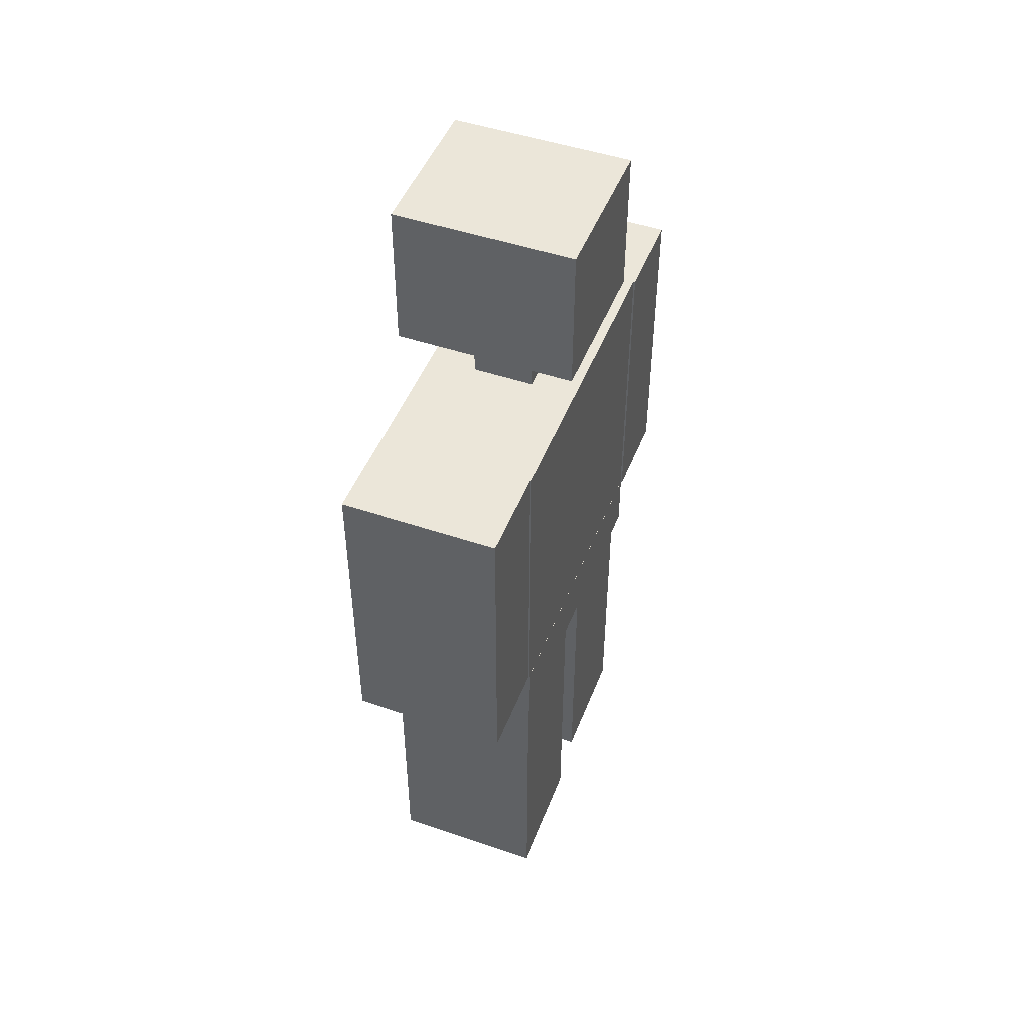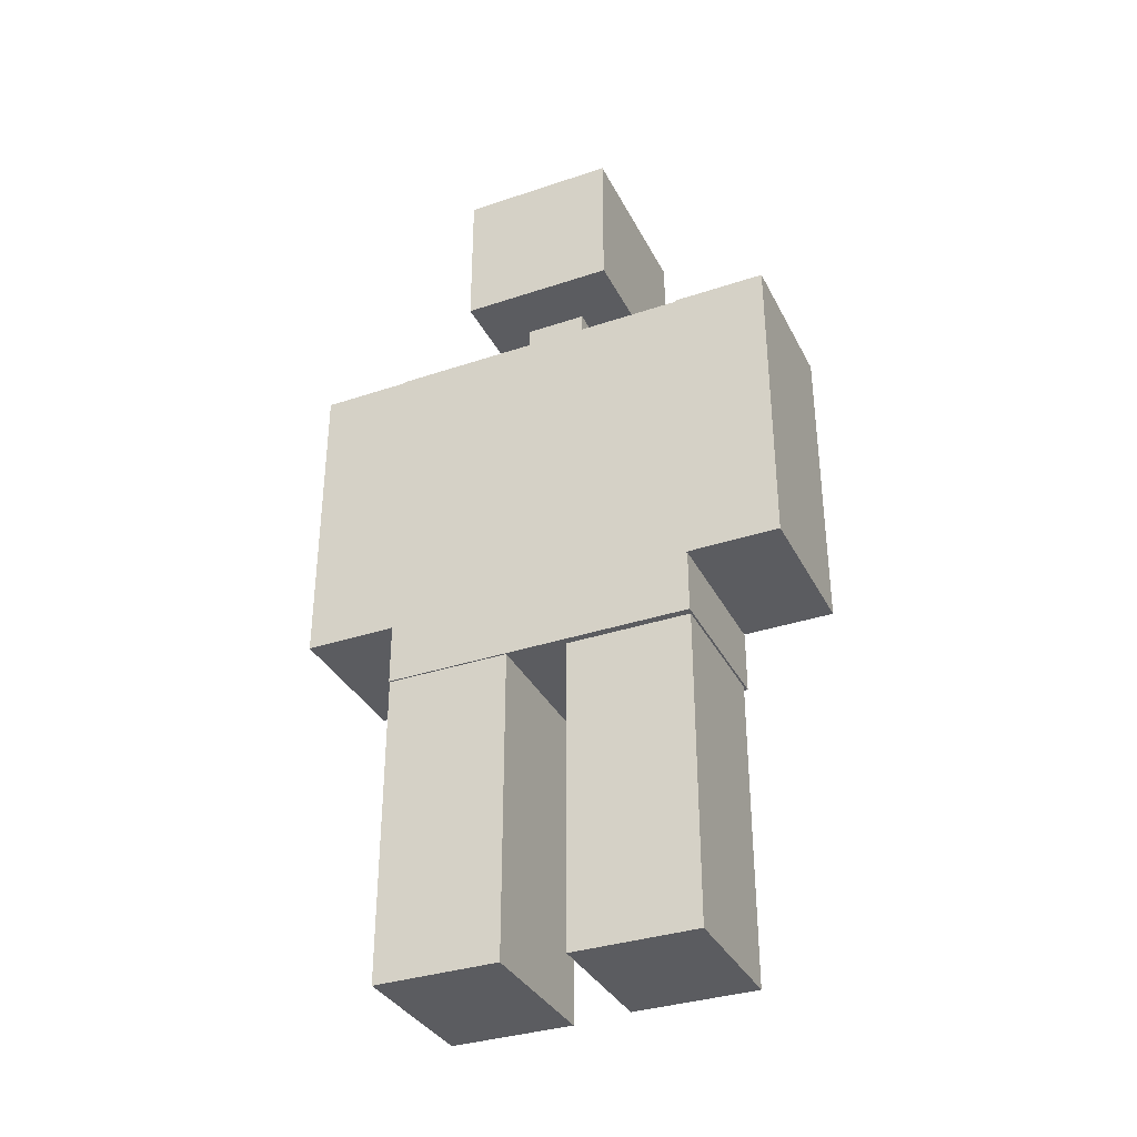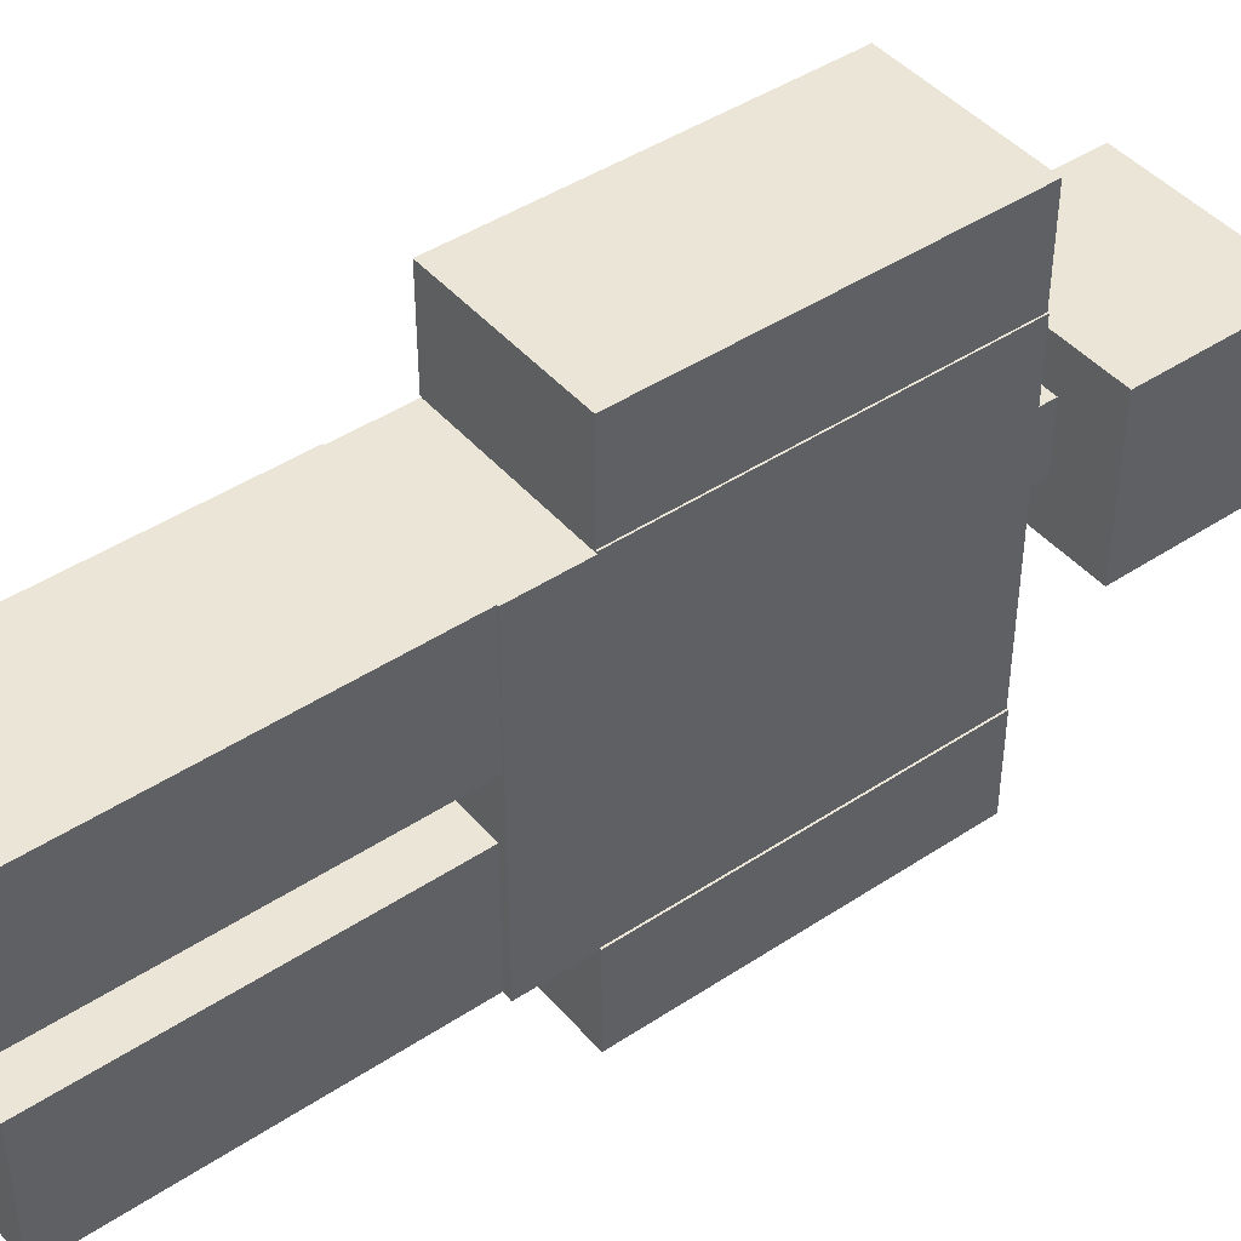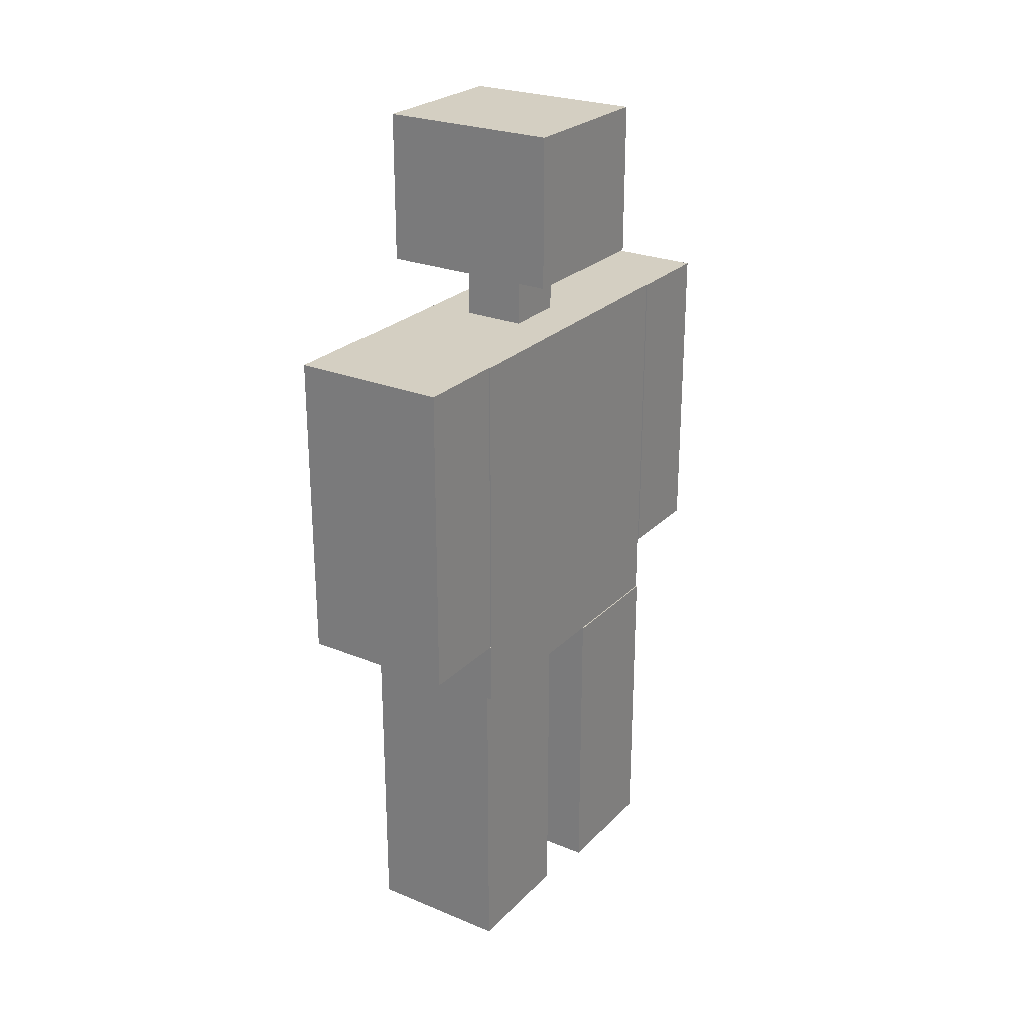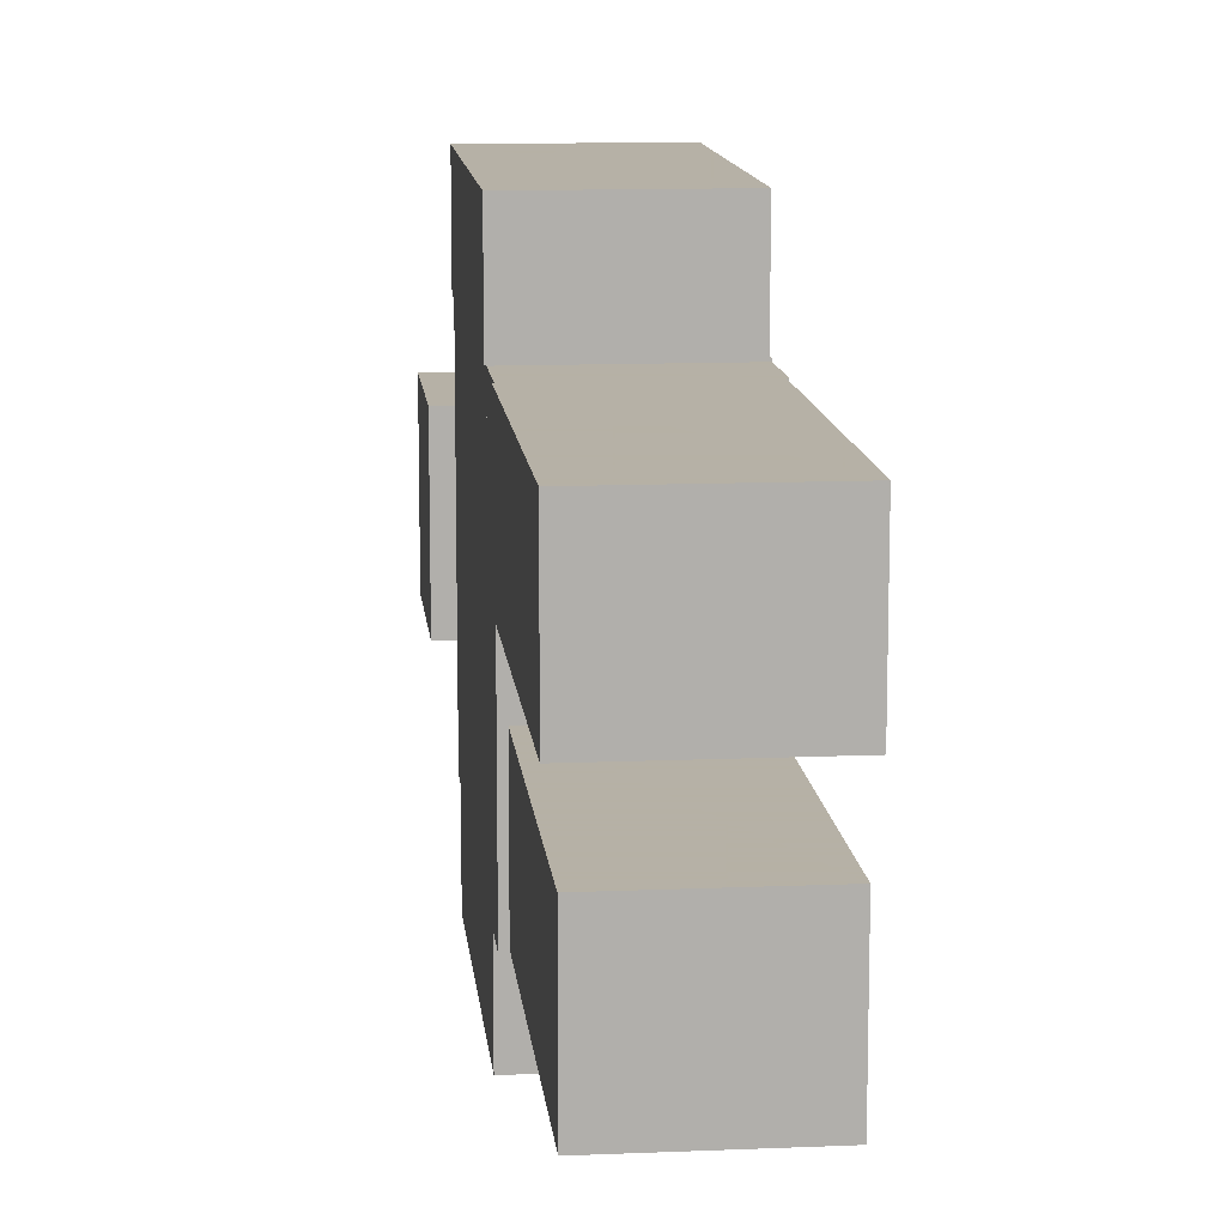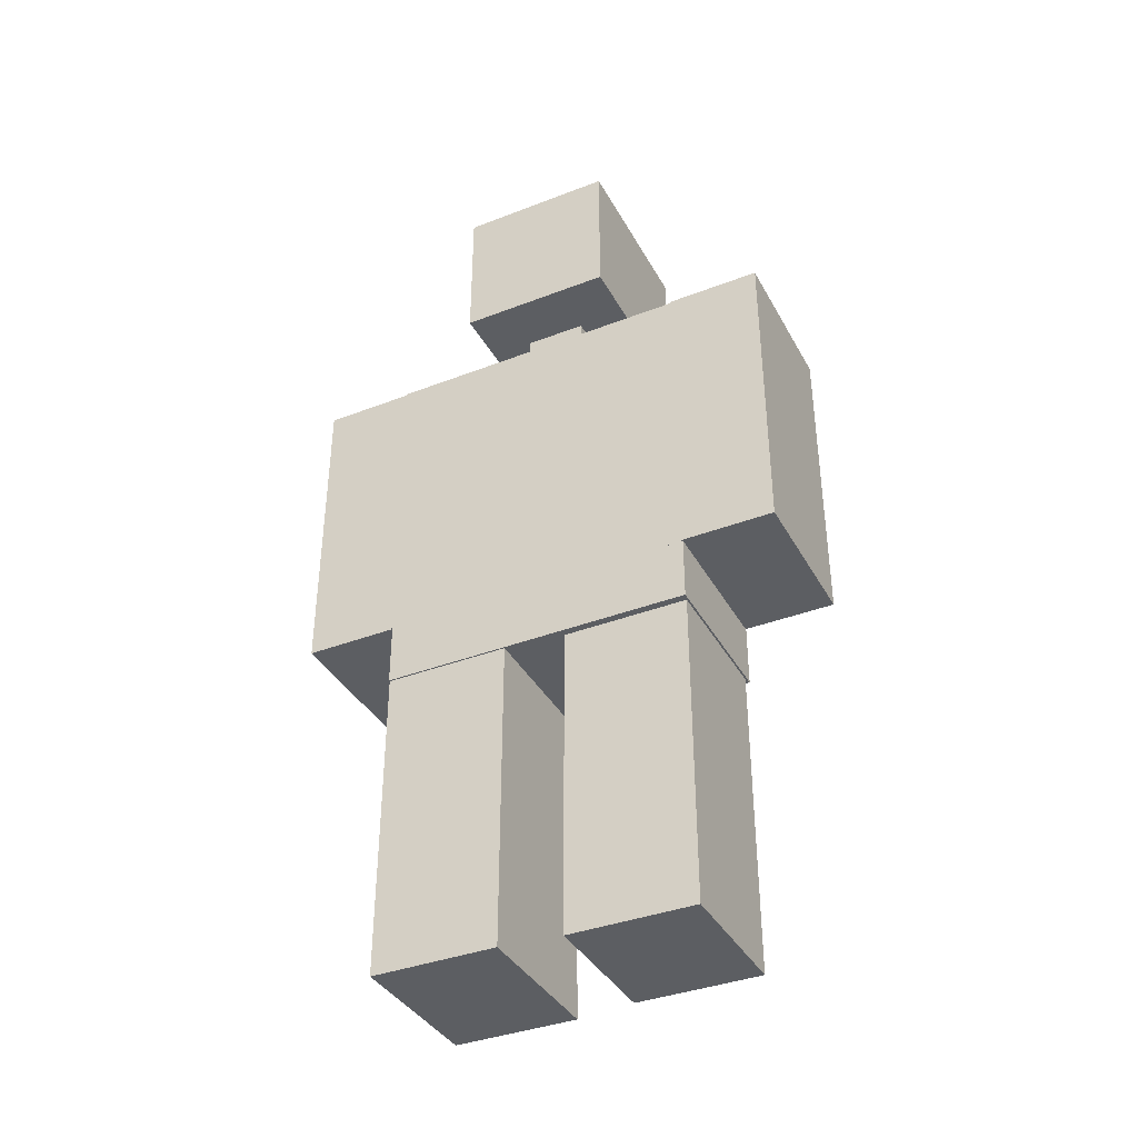
<metadata>
{"format":"obj","ext":"obj","renderer":"f3d","projection":"perspective","resolution":1024,"background":"white","views":[{"elev":47.9,"azim":-159.1,"up":"+Z"},{"elev":-34.7,"azim":-65.9,"up":"+Z"},{"elev":44.3,"azim":-127.7,"up":"+Y"},{"elev":25.4,"azim":33.3,"up":"+Z"},{"elev":12.1,"azim":174.3,"up":"+Y"},{"elev":-38.0,"azim":-63.9,"up":"+Z"}]}
</metadata>
<code>
g Group001
v 3.25 -2.48 14 1
v 3.25 -2.48 9.01 1
v 3.25 2.48 9.01 1
v 3.25 2.48 14 1
v 0.773 -2.48 14 1
v 0.773 -2.48 9.01 1
v 0.773 2.48 14 1
v 0.773 2.48 9.01 1
v 3.47 -1.29 17.4 1
v 3.47 -1.29 15 1
v 3.47 1.19 15 1
v 3.47 1.19 17.4 1
v 0.601 -1.29 17.4 1
v 0.601 -1.29 15 1
v 0.601 1.19 17.4 1
v 0.601 1.19 15 1
v 3.15 -2.47 8.01 1
v 3.15 -2.47 3.05 1
v 3.15 -0.486 3.05 1
v 3.15 -0.486 8.01 1
v 0.892 -2.47 8.01 1
v 0.892 -2.47 3.05 1
v 0.892 -0.486 8.01 1
v 0.892 -0.486 3.05 1
v 3.23 -3.96 14 1
v 3.23 -3.96 9.01 1
v 3.23 -2.48 9.01 1
v 3.23 -2.48 14 1
v 0.747 -3.96 14 1
v 0.747 -3.96 9.01 1
v 0.747 -2.48 14 1
v 0.747 -2.48 9.01 1
v 3.27 2.46 14 1
v 3.27 2.46 9.01 1
v 3.27 3.95 9.01 1
v 3.27 3.95 14 1
v 0.795 2.46 14 1
v 0.795 2.46 9.01 1
v 0.795 3.95 14 1
v 0.795 3.95 9.01 1
v 2.49 -0.498 15 1
v 2.49 -0.498 14 1
v 2.49 0.493 14 1
v 2.49 0.493 15 1
v 1.5 -0.498 15 1
v 1.5 -0.498 14 1
v 1.5 0.493 15 1
v 1.5 0.493 14 1
v 3.25 -2.5 9.01 1
v 3.25 -2.5 8.01 1
v 3.25 2.45 8.01 1
v 3.25 2.45 9.01 1
v 0.771 -2.5 9.01 1
v 0.771 -2.5 8.01 1
v 0.771 2.45 9.01 1
v 0.771 2.45 8.01 1
v 3.27 0.465 8.01 1
v 3.27 0.465 3.05 1
v 3.27 2.45 3.05 1
v 3.27 2.45 8.01 1
v 0.795 0.465 8.01 1
v 0.795 0.465 3.05 1
v 0.795 2.45 8.01 1
v 0.795 2.45 3.05 1
f 1 2 3
f 1 3 4
f 5 6 2
f 5 2 1
f 7 8 6
f 7 6 5
f 4 3 8
f 4 8 7
f 7 5 1
f 7 1 4
f 2 6 8
f 2 8 3
f 9 10 11
f 9 11 12
f 13 14 10
f 13 10 9
f 15 16 14
f 15 14 13
f 12 11 16
f 12 16 15
f 15 13 9
f 15 9 12
f 10 14 16
f 10 16 11
f 17 18 19
f 17 19 20
f 21 22 18
f 21 18 17
f 23 24 22
f 23 22 21
f 20 19 24
f 20 24 23
f 23 21 17
f 23 17 20
f 18 22 24
f 18 24 19
f 25 26 27
f 25 27 28
f 29 30 26
f 29 26 25
f 31 32 30
f 31 30 29
f 28 27 32
f 28 32 31
f 31 29 25
f 31 25 28
f 26 30 32
f 26 32 27
f 33 34 35
f 33 35 36
f 37 38 34
f 37 34 33
f 39 40 38
f 39 38 37
f 36 35 40
f 36 40 39
f 39 37 33
f 39 33 36
f 34 38 40
f 34 40 35
f 41 42 43
f 41 43 44
f 45 46 42
f 45 42 41
f 47 48 46
f 47 46 45
f 44 43 48
f 44 48 47
f 47 45 41
f 47 41 44
f 42 46 48
f 42 48 43
f 49 50 51
f 49 51 52
f 53 54 50
f 53 50 49
f 55 56 54
f 55 54 53
f 52 51 56
f 52 56 55
f 55 53 49
f 55 49 52
f 50 54 56
f 50 56 51
f 57 58 59
f 57 59 60
f 61 62 58
f 61 58 57
f 63 64 62
f 63 62 61
f 60 59 64
f 60 64 63
f 63 61 57
f 63 57 60
f 58 62 64
f 58 64 59

</code>
